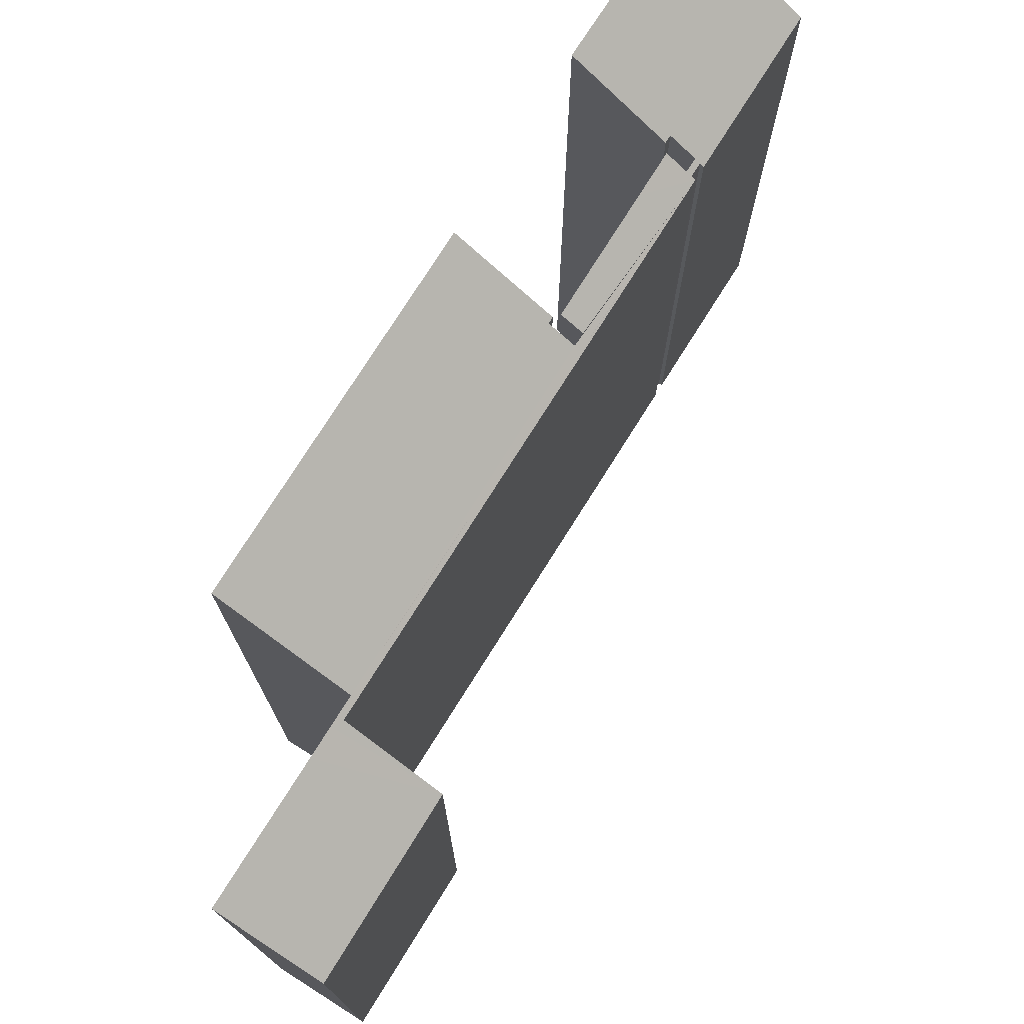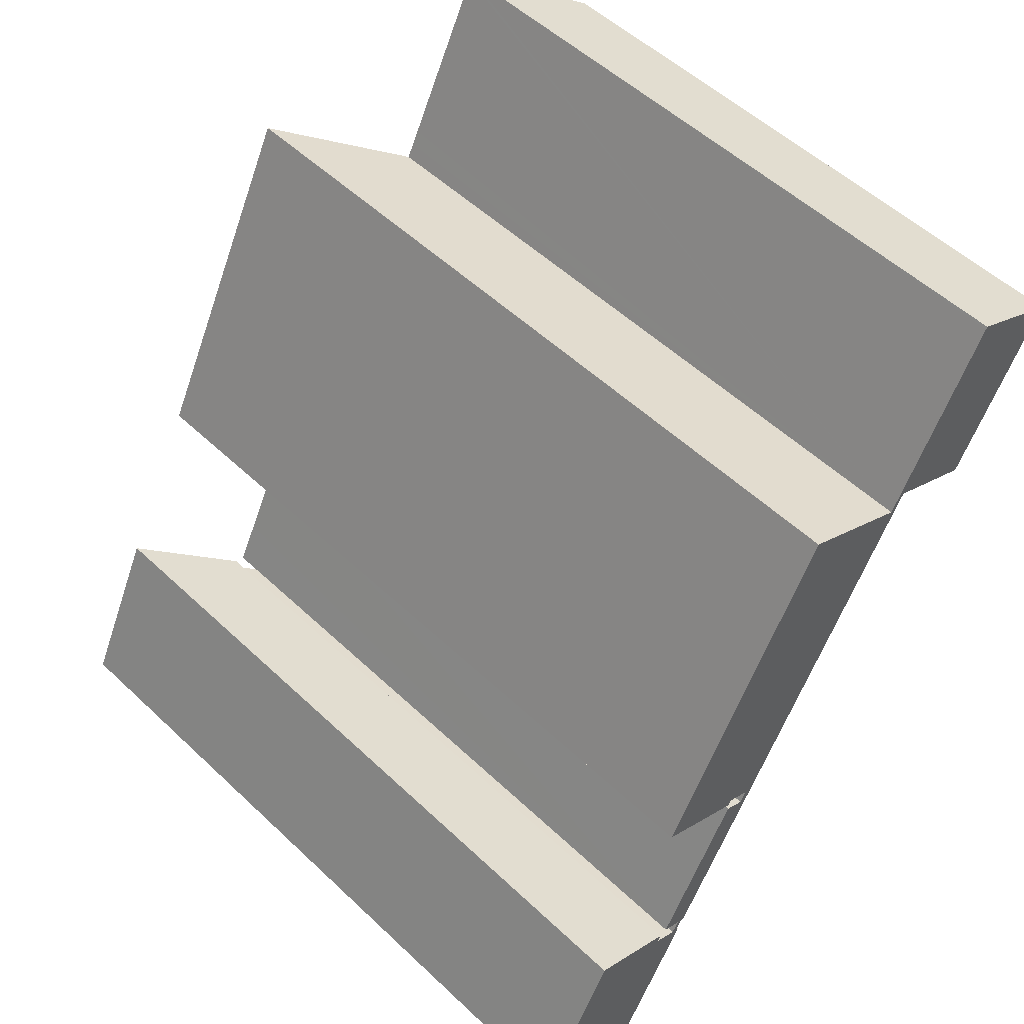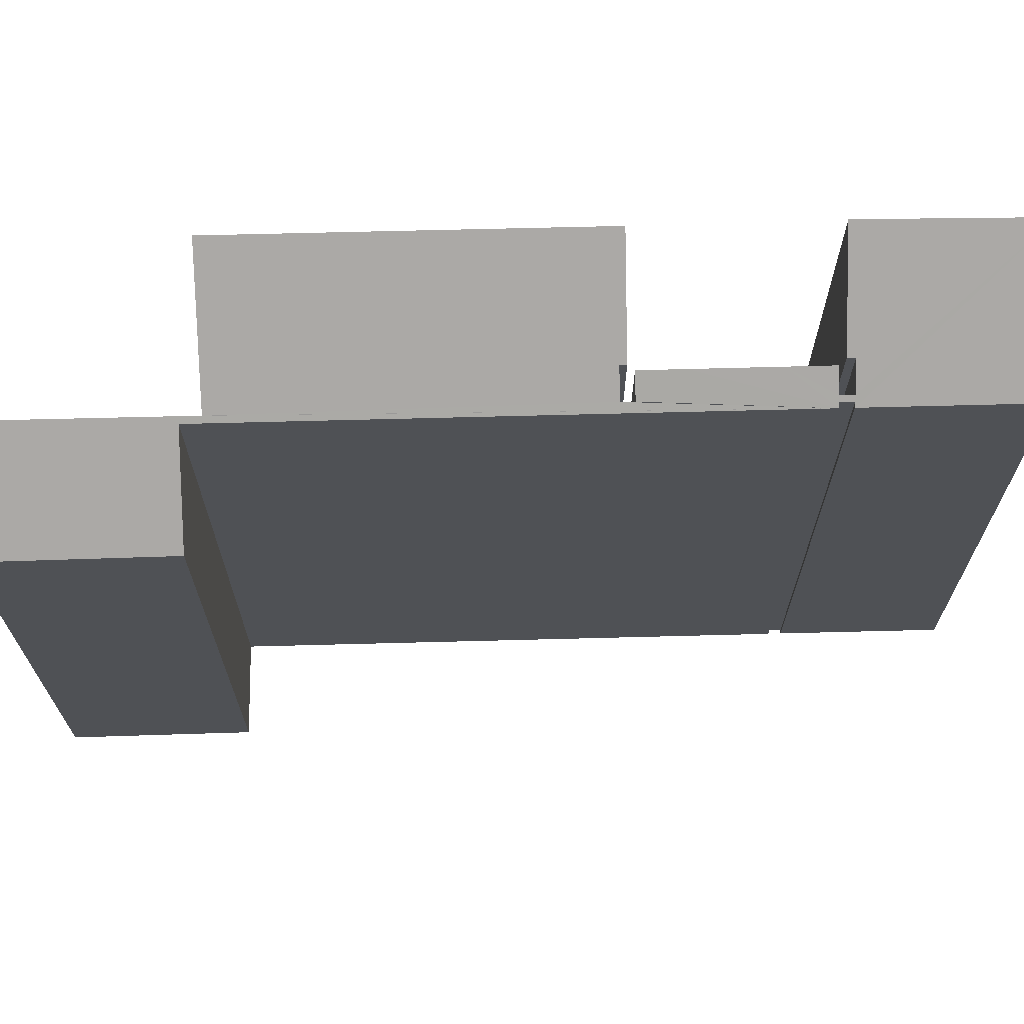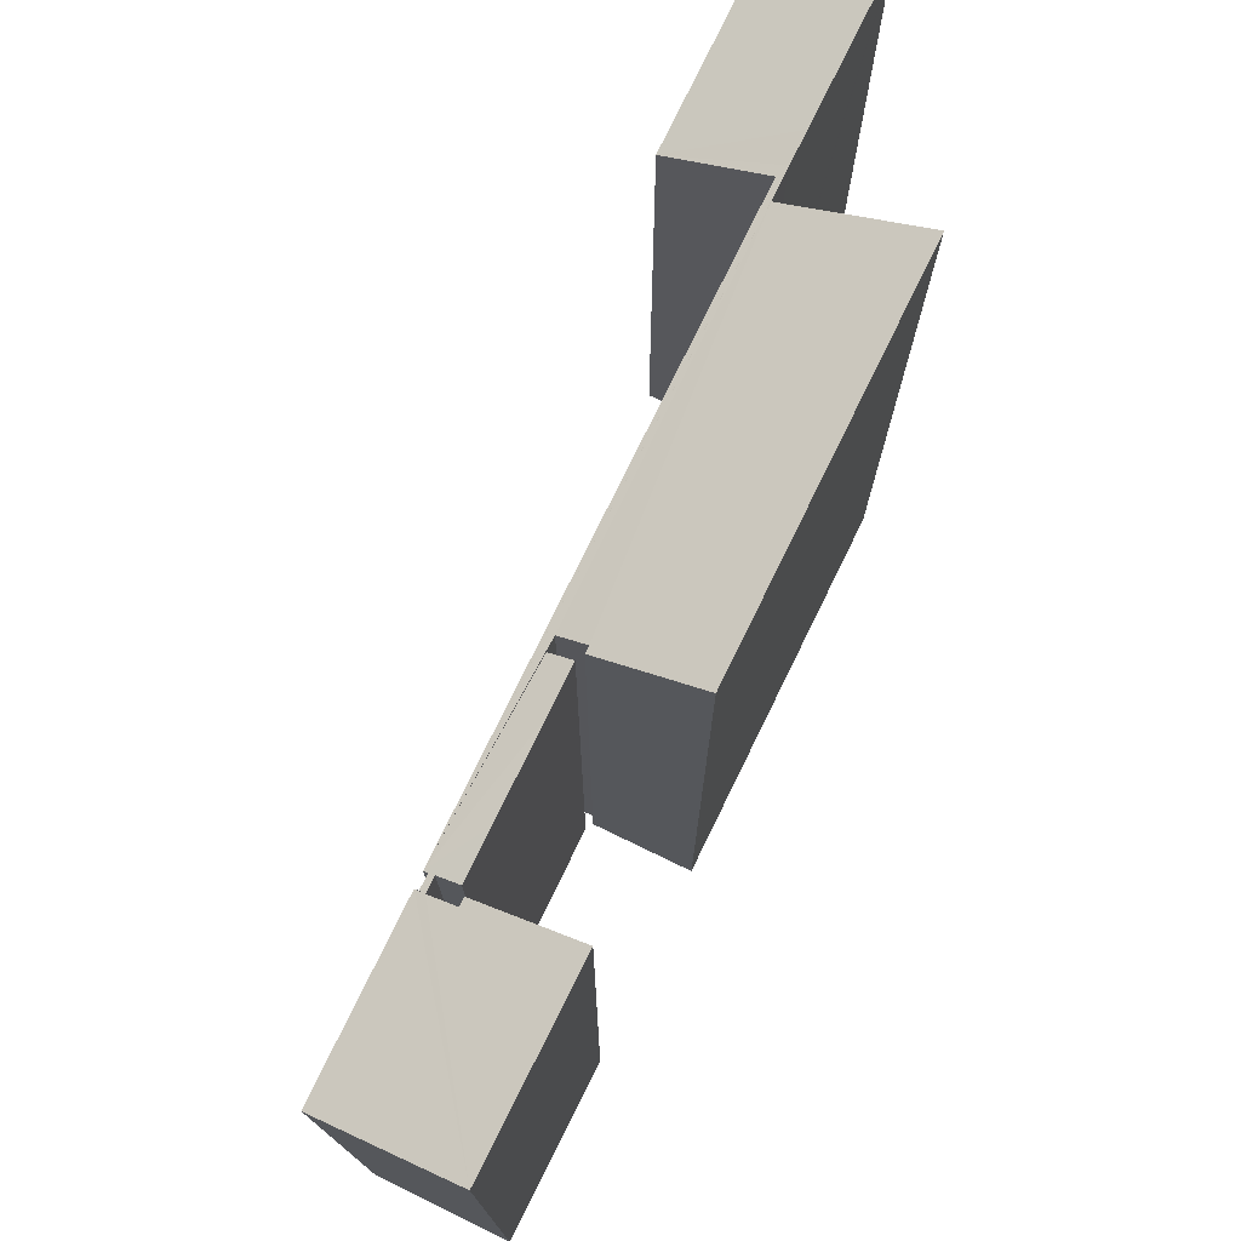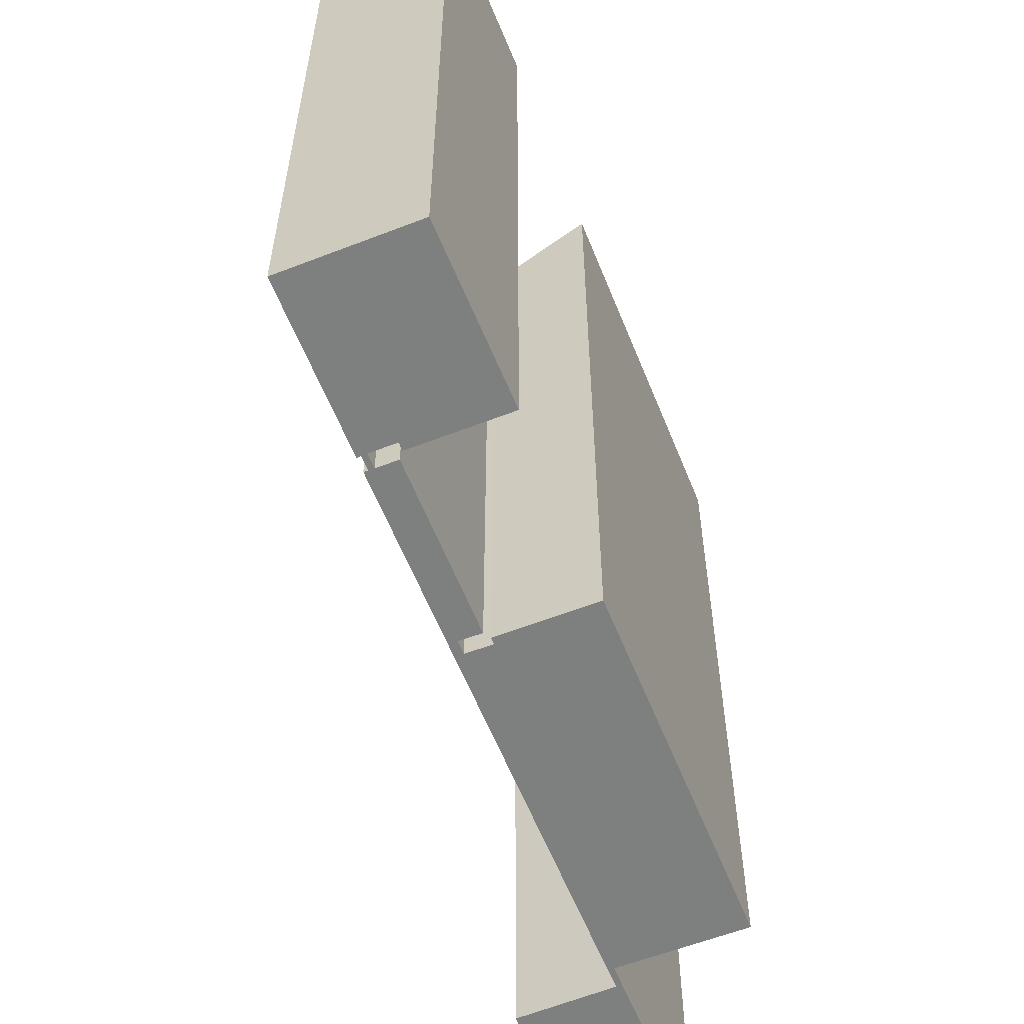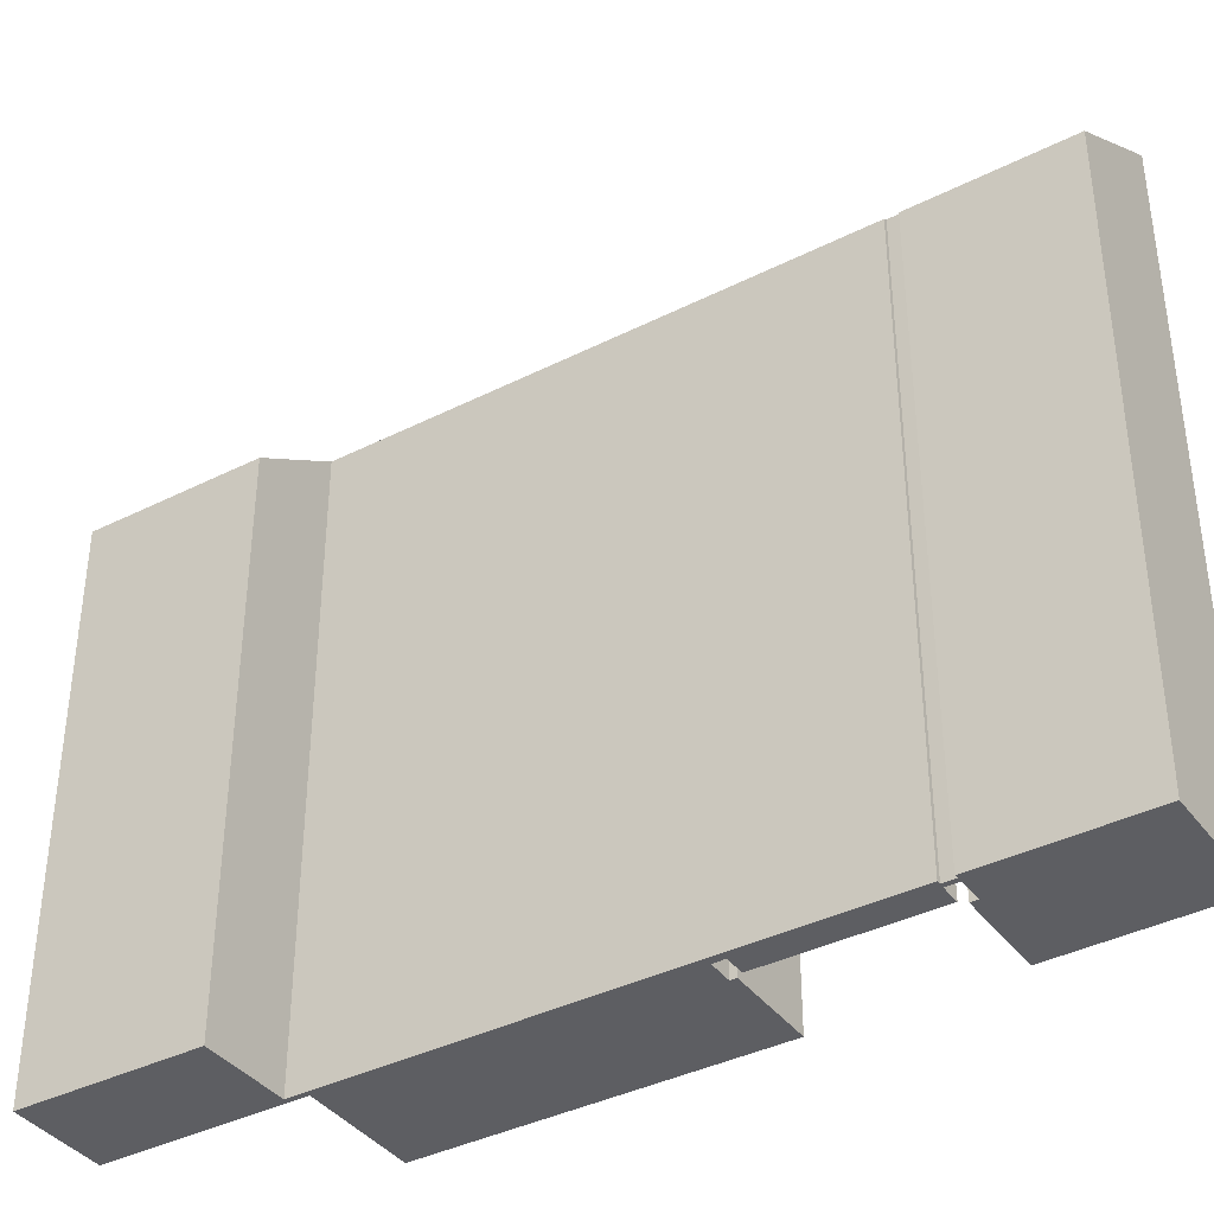
<metadata>
{"format":"obj","ext":"obj","renderer":"f3d","projection":"perspective","resolution":1024,"background":"white","views":[{"elev":75.8,"azim":59.4,"up":"+Y"},{"elev":53.3,"azim":-44.8,"up":"+Z"},{"elev":70.1,"azim":115.8,"up":"+Y"},{"elev":76.3,"azim":-126.7,"up":"+Y"},{"elev":-59.6,"azim":-131.0,"up":"+Y"},{"elev":-38.6,"azim":149.7,"up":"+Y"}]}
</metadata>
<code>
v  1.873 7.646 1.268
v  0 8.39 5.137e-16
v  0.891 8.404 1.774
v  1.832 7.646 1.188
v  2.098 7.441 1.05
v  2.196 7.367 1.007
v  1.326 7.367 -0.682
v  3.085 7.43 2.935
v  2.63 7.606 2.607
v  2.861 7.605 3.054
v  2.267 7.367 1.143
v  2.197 7.606 1.768
v  2.173 7.44 1.194
v  1.958 7.606 1.306
v  2.224 7.4 1.165
v  2.156 7.398 1.026
v  7.145 6.612 8.203
v  6.091 7.413 8.705
v  6.105 7.413 8.732
v  6.168 6.62 6.333
v  5.35 7.412 7.264
v  5.19 7.411 6.953
v  5.192 7.367 6.816
v  5.11 7.411 6.798
v  5.03 7.411 6.642
v  3.153 7.432 3.069
v  2.887 7.639 3.21
v  1.872 8.397 3.652
v  3.752 8.399 7.306
v  2.852 7.639 3.142
v  1.958 -7.997e-17 1.306
v  2.63 -1.596e-16 2.607
v  2.861 -1.87e-16 3.054
v  2.197 -1.083e-16 1.768
v  3.085 7.431 2.935
v  3.153 -1.879e-16 3.069
v  3.085 -1.797e-16 2.935
v  3.752 -4.474e-16 7.306
v  1.872 -2.236e-16 3.652
v  5.03 -4.067e-16 6.642
v  5.11 -4.163e-16 6.798
v  6.091 -5.33e-16 8.705
v  6.105 -5.347e-16 8.732
v  5.19 -4.257e-16 6.953
v  5.35 -4.448e-16 7.264
v  0.891 -1.086e-16 1.774
v  0 0 0
v  2.098 -6.429e-17 1.05
v  2.173 -7.311e-17 1.194
v  7.145 -5.023e-16 8.203
v  2.156 -6.282e-17 1.026
v  2.196 -6.166e-17 1.007
v  1.873 -7.764e-17 1.268
v  1.832 -7.274e-17 1.188
v  2.887 -1.966e-16 3.21
v  2.887 7.638 3.21
v  2.852 -1.924e-16 3.142
v  5.192 -4.174e-16 6.816
v  6.168 -3.878e-16 6.333
v  2.224 -7.134e-17 1.165
v  2.267 -6.999e-17 1.143
v  1.326 4.176e-17 -0.682
v  3.775 -3.038e-16 4.962
v  4.043 7.442 4.825
v  3.775 7.648 4.962
v  4.043 -2.954e-16 4.825
v  3.845 -3.13e-16 5.111
v  3.845 7.652 5.111
v  4.112 7.446 4.974
v  4.112 -3.046e-16 4.974
g defaultobject
f 1 2 3
f 2 1 4
f 2 4 5
f 2 5 6
f 2 6 7
f 8 9 10
f 9 8 11
f 9 11 12
f 12 11 13
f 12 13 14
f 13 11 15
f 15 5 13
f 5 15 16
f 17 18 19
f 18 17 20
f 18 20 21
f 21 20 22
f 22 20 23
f 22 23 24
f 24 23 11
f 24 11 25
f 25 11 26
f 25 26 27
f 25 28 29
f 28 25 27
f 28 27 30
f 31 12 14
f 12 31 9
f 9 31 10
f 10 31 32
f 10 32 33
f 32 31 34
f 35 36 26
f 36 35 37
f 28 38 29
f 38 28 39
f 40 24 25
f 24 40 22
f 22 40 21
f 21 40 18
f 18 40 19
f 19 40 41
f 19 41 42
f 19 42 43
f 42 41 44
f 42 44 45
f 2 46 3
f 46 2 47
f 48 13 5
f 13 48 49
f 33 35 10
f 35 33 37
f 38 25 29
f 25 38 40
f 43 17 19
f 17 43 50
f 51 6 16
f 6 51 52
f 46 1 3
f 1 46 53
f 54 5 4
f 5 54 48
f 26 55 56
f 55 26 36
f 30 39 28
f 39 30 57
f 20 58 23
f 58 20 59
f 11 60 15
f 60 11 61
f 7 47 2
f 47 7 62
f 13 31 14
f 31 13 49
f 56 57 30
f 57 56 55
f 17 59 20
f 59 17 50
f 58 11 23
f 11 58 61
f 60 16 15
f 16 60 51
f 52 7 6
f 7 52 62
f 53 4 1
f 4 53 54
f 63 64 65
f 64 63 66
f 67 65 68
f 65 67 63
f 69 67 68
f 67 69 70
f 64 70 69
f 70 64 66
f 52 47 62
f 47 52 48
f 48 52 51
f 58 60 61
f 60 58 49
f 49 58 37
f 49 37 31
f 31 37 34
f 34 37 32
f 37 58 36
f 36 58 55
f 55 58 40
f 40 58 41
f 41 58 44
f 44 58 59
f 44 59 50
f 44 50 45
f 45 50 42
f 42 50 43
f 55 39 57
f 39 55 38
f 38 55 40
f 33 32 37
f 51 49 48
f 49 51 60
f 47 54 46
f 54 47 48
f 46 54 53

</code>
